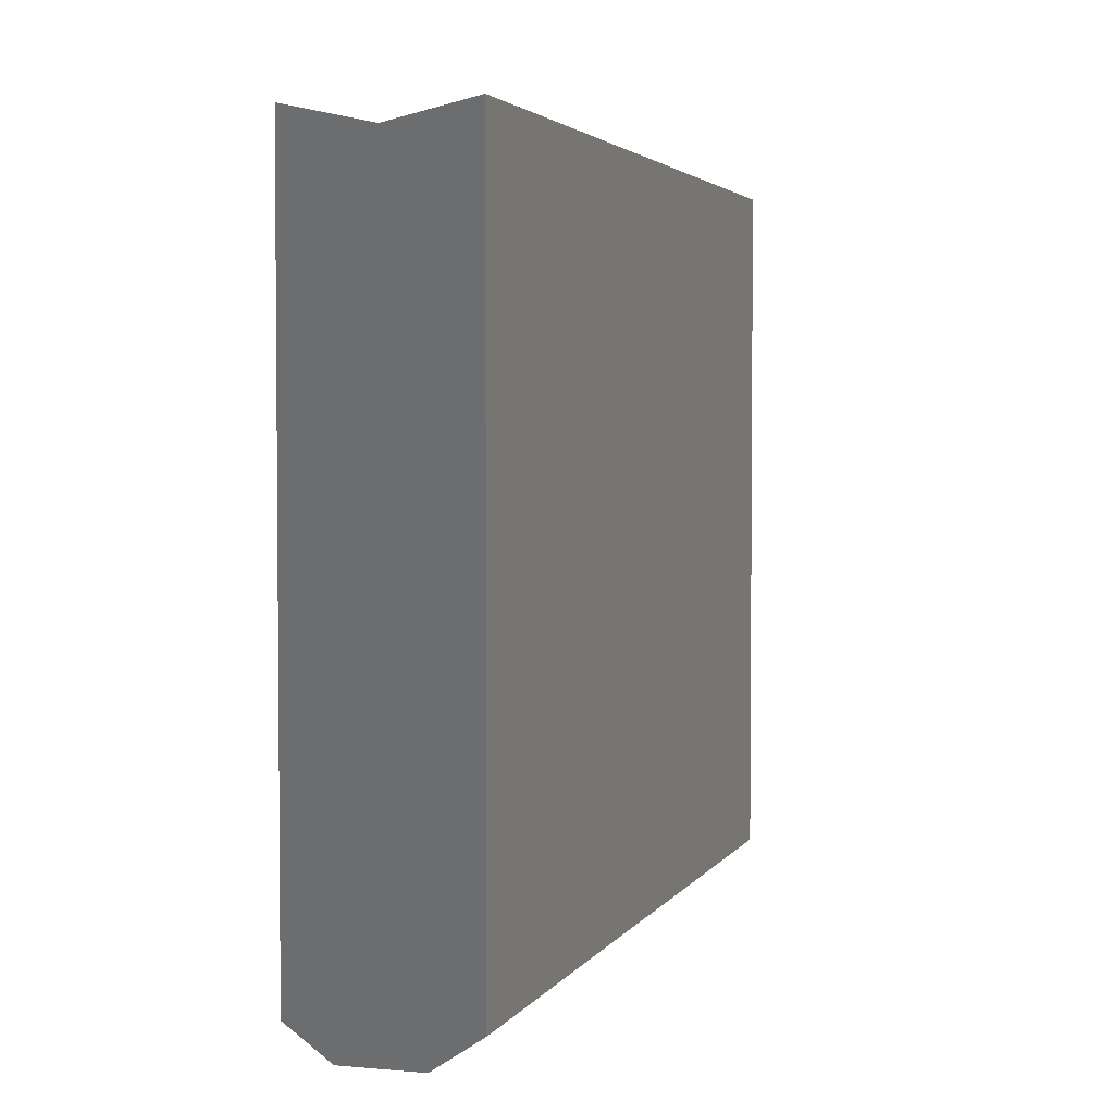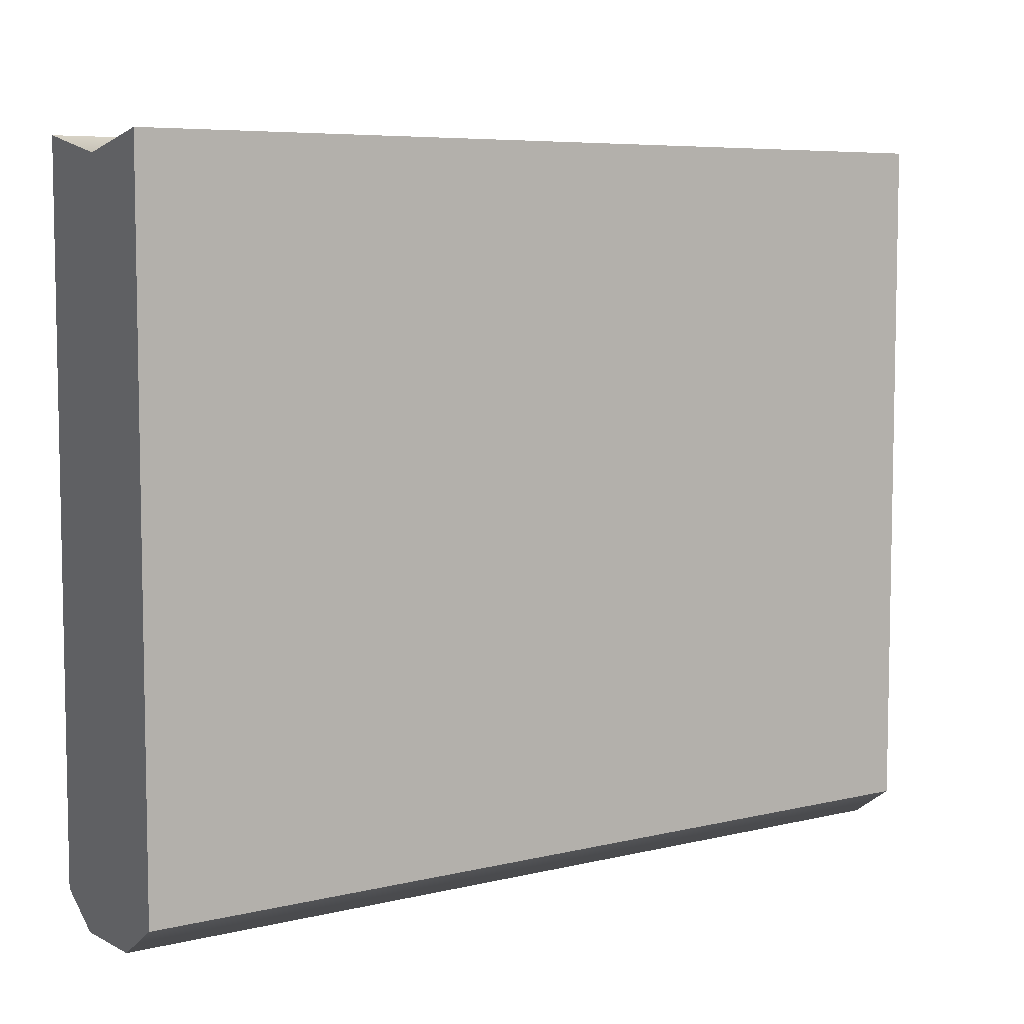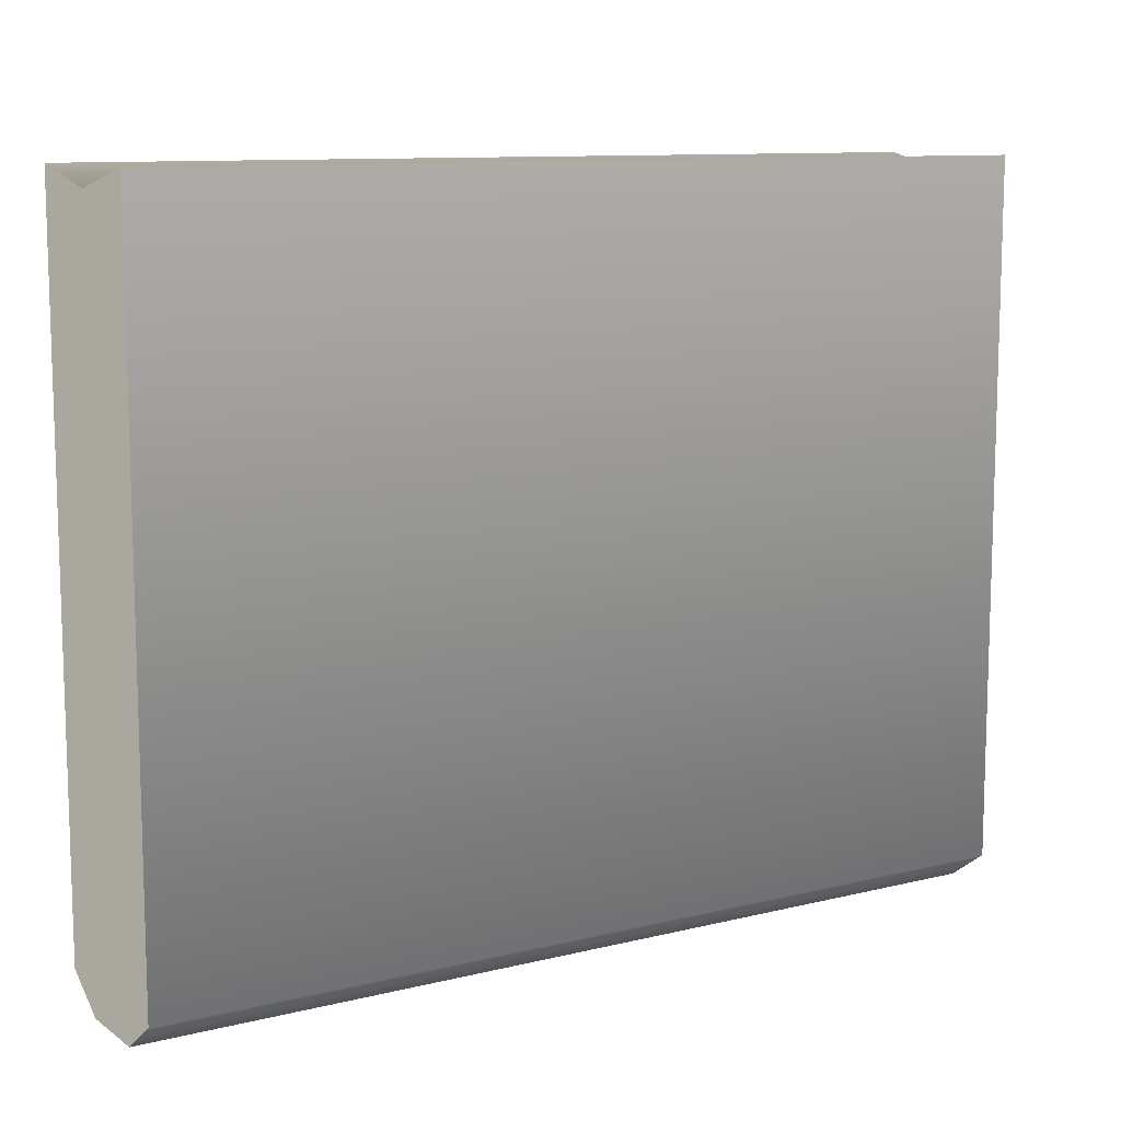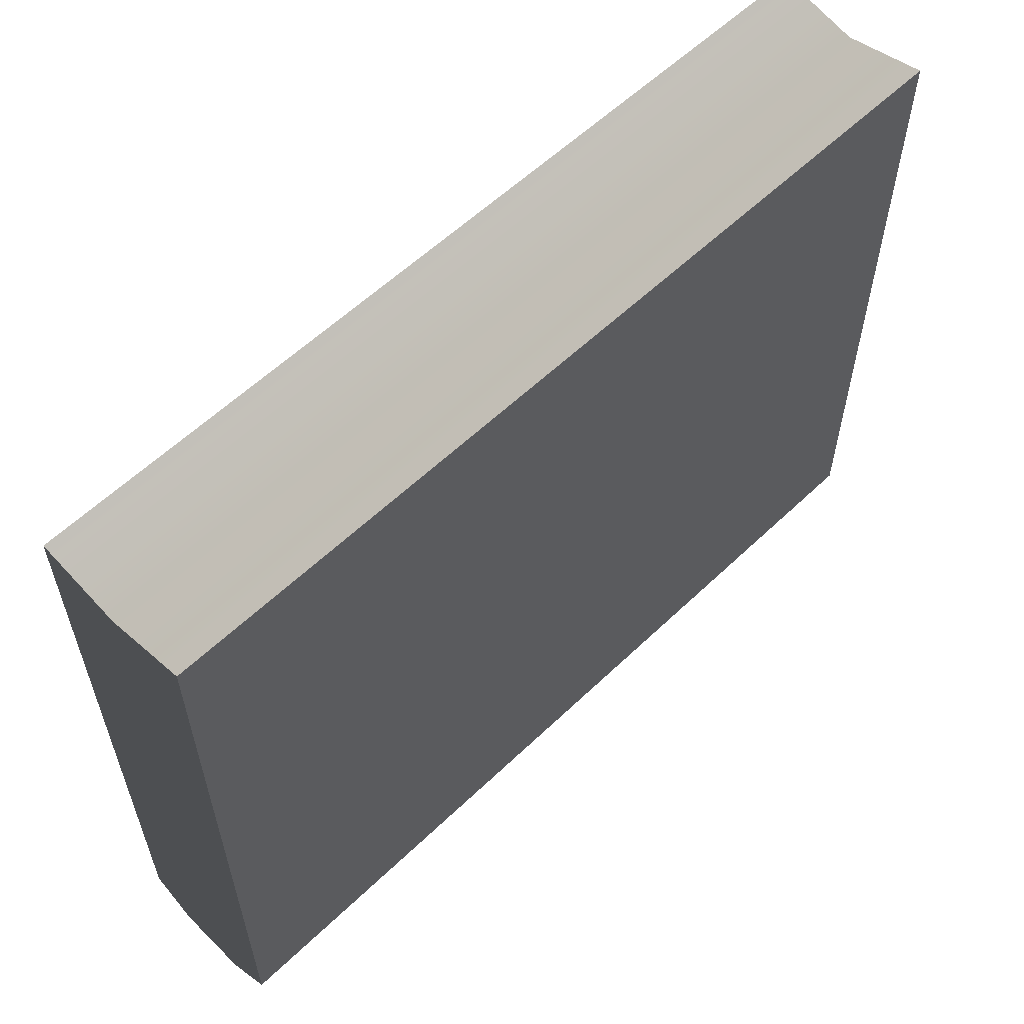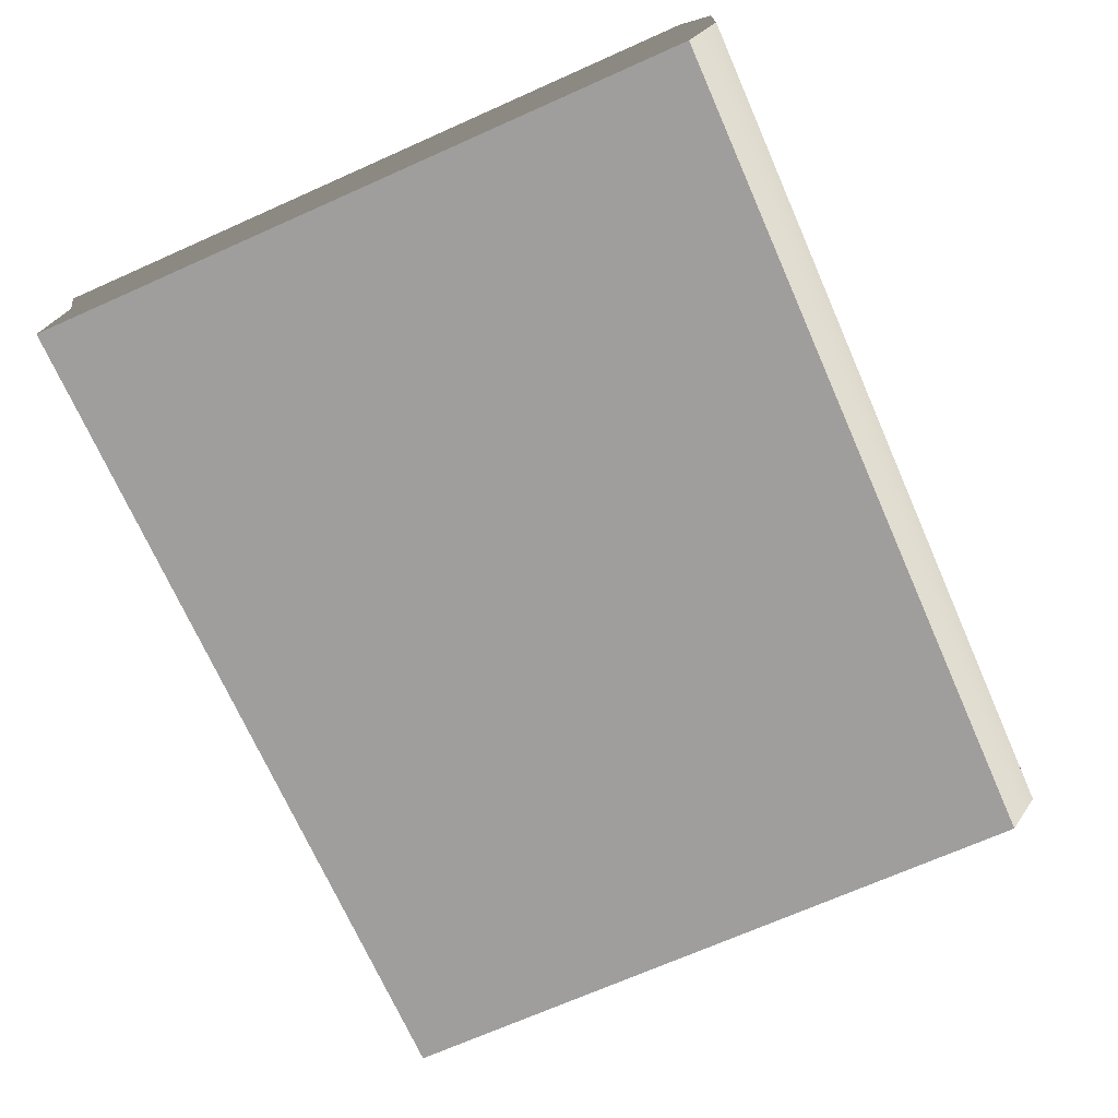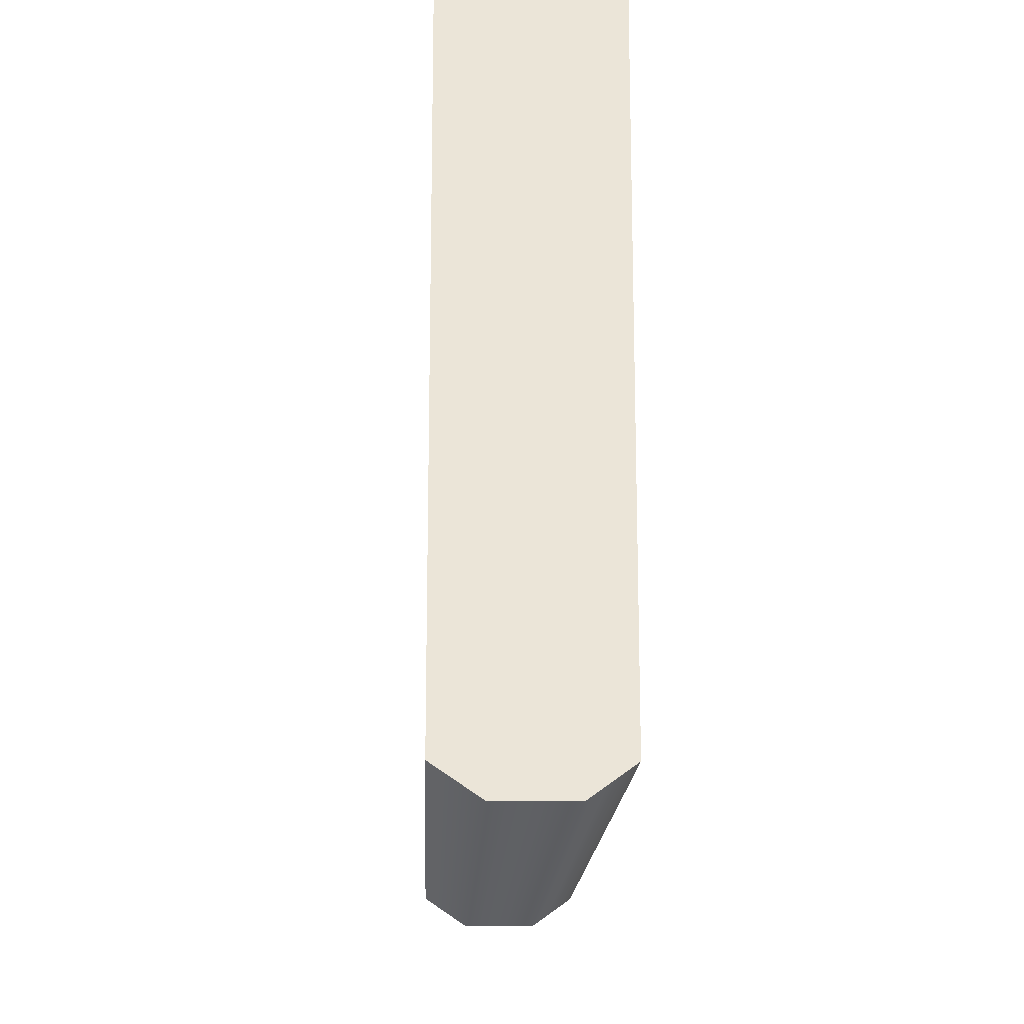
<metadata>
{"format":"obj","ext":"obj","renderer":"f3d","projection":"perspective","resolution":1024,"background":"white","views":[{"elev":3.2,"azim":-72.9,"up":"+Z"},{"elev":6.6,"azim":-35.3,"up":"+Z"},{"elev":10.5,"azim":148.2,"up":"+Z"},{"elev":58.4,"azim":-44.6,"up":"+Z"},{"elev":-71.0,"azim":113.9,"up":"+Y"},{"elev":-16.5,"azim":87.9,"up":"+Z"}]}
</metadata>
<code>
v -0.1387 0 -0.1029
v -0.1387 0 0.1125
v 0.1387 0 0.1125
v 0.1387 0 -0.1029
v 0.1387 0 -0.1029
v 0.1387 0.02574 0.1069
v 0.1387 0.05148 -0.1029
v 0.1387 0.03798 -0.1125
v 0.1387 0.01438 -0.1125
v 0.1387 0.05148 0.1125
v 0.1387 0 0.1125
v -0.1387 0 -0.1029
v -0.1387 0.01438 -0.1125
v -0.1387 0.03798 -0.1125
v -0.1387 0.05148 -0.1029
v -0.1387 0.02574 0.1069
v -0.1387 0.05148 0.1125
v -0.1387 0 0.1125
v -0.1387 0.05148 -0.1029
v 0.1387 0.05148 -0.1029
v 0.1387 0.05148 0.1125
v -0.1387 0.05148 0.1125
v 0.1387 0.03798 -0.1125
v -0.1387 0.03798 -0.1125
v 0.1387 0.01438 -0.1125
v -0.1387 0.01438 -0.1125
v 0.1387 0 -0.1029
v -0.1387 0 -0.1029
v -0.1387 0.02574 0.1069
v -0.1387 0.05148 0.1125
v 0.1387 0.05148 0.1125
v 0.1387 0.02574 0.1069
v -0.1387 0 0.1125
v 0.1387 0 0.1125
g Book_04_5001_47
f 1 3 2
f 1 4 3
f 5 7 6
f 5 8 7
f 5 9 8
f 6 7 10
f 5 6 11
f 12 14 13
f 12 15 14
f 12 16 15
f 15 16 17
f 12 18 16
f 19 21 20
f 19 22 21
f 23 19 20
f 23 24 19
f 25 24 23
f 25 26 24
f 27 26 25
f 27 28 26
f 29 31 30
f 29 32 31
f 33 32 29
f 33 34 32

</code>
